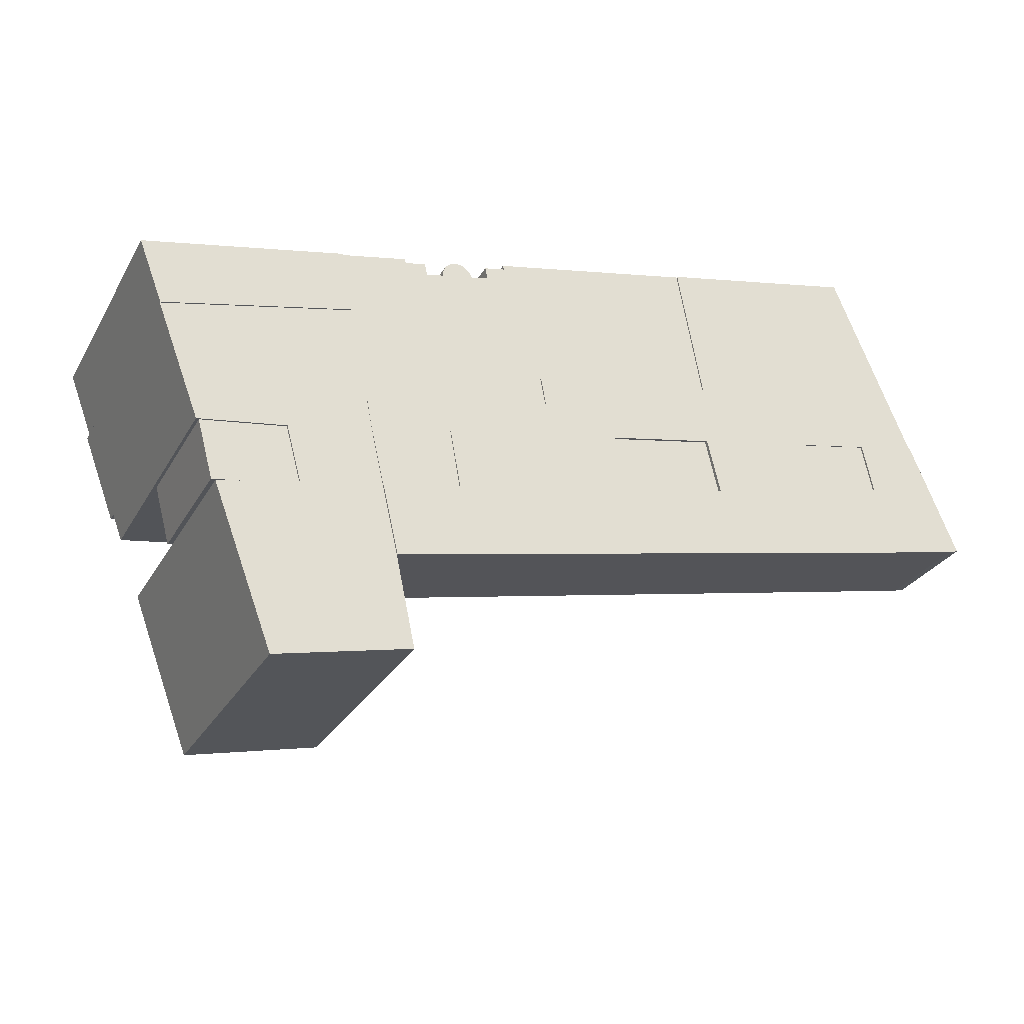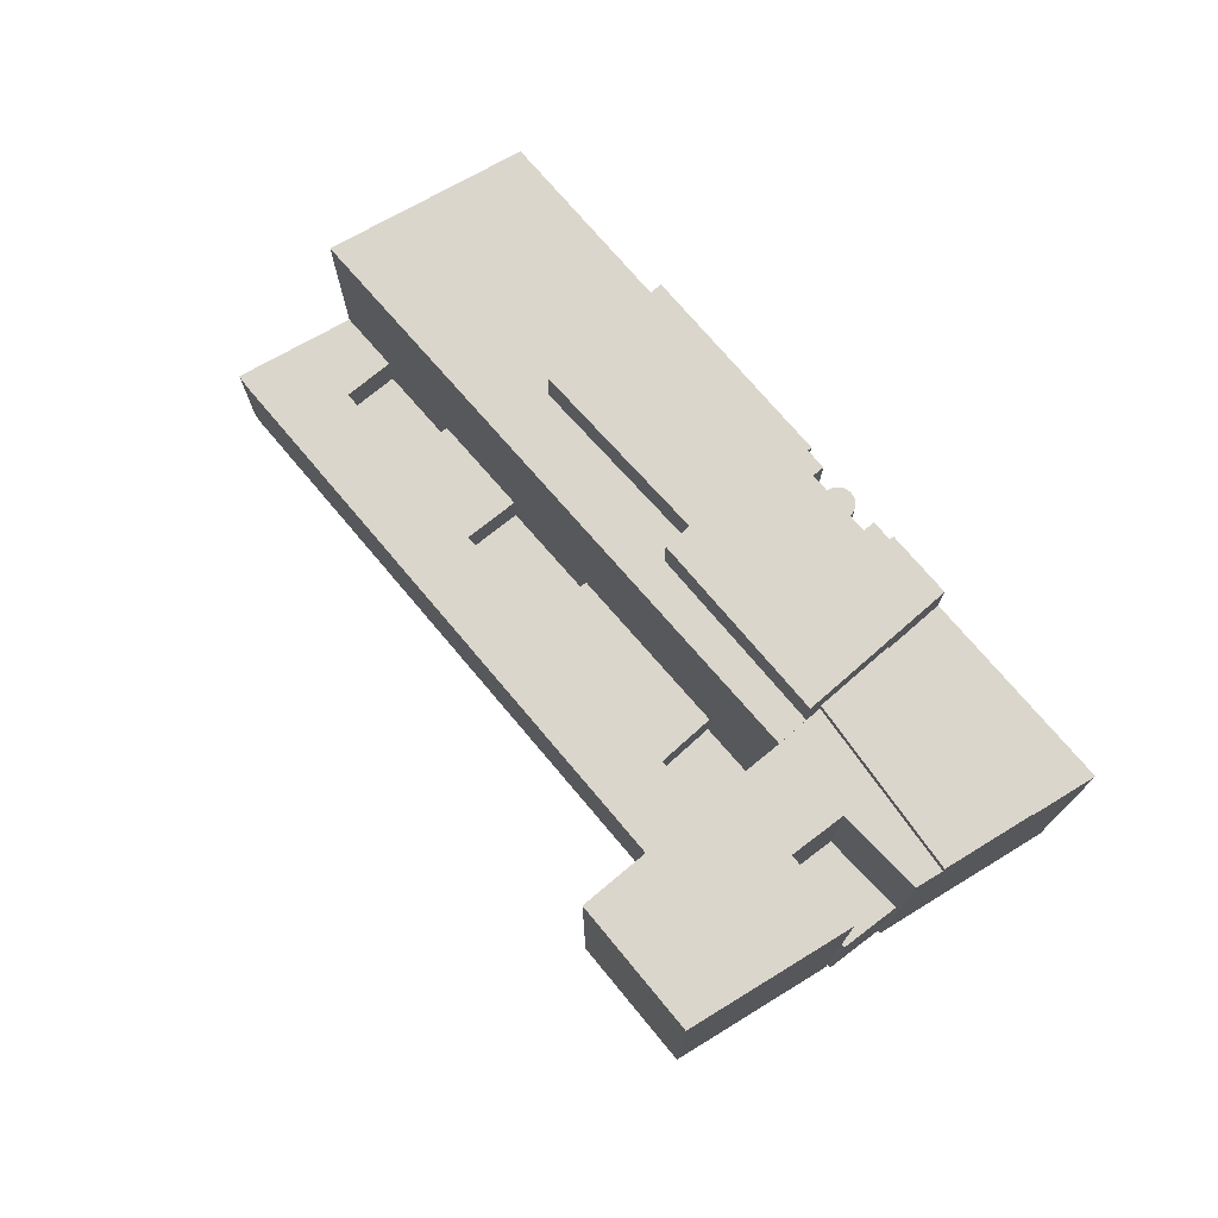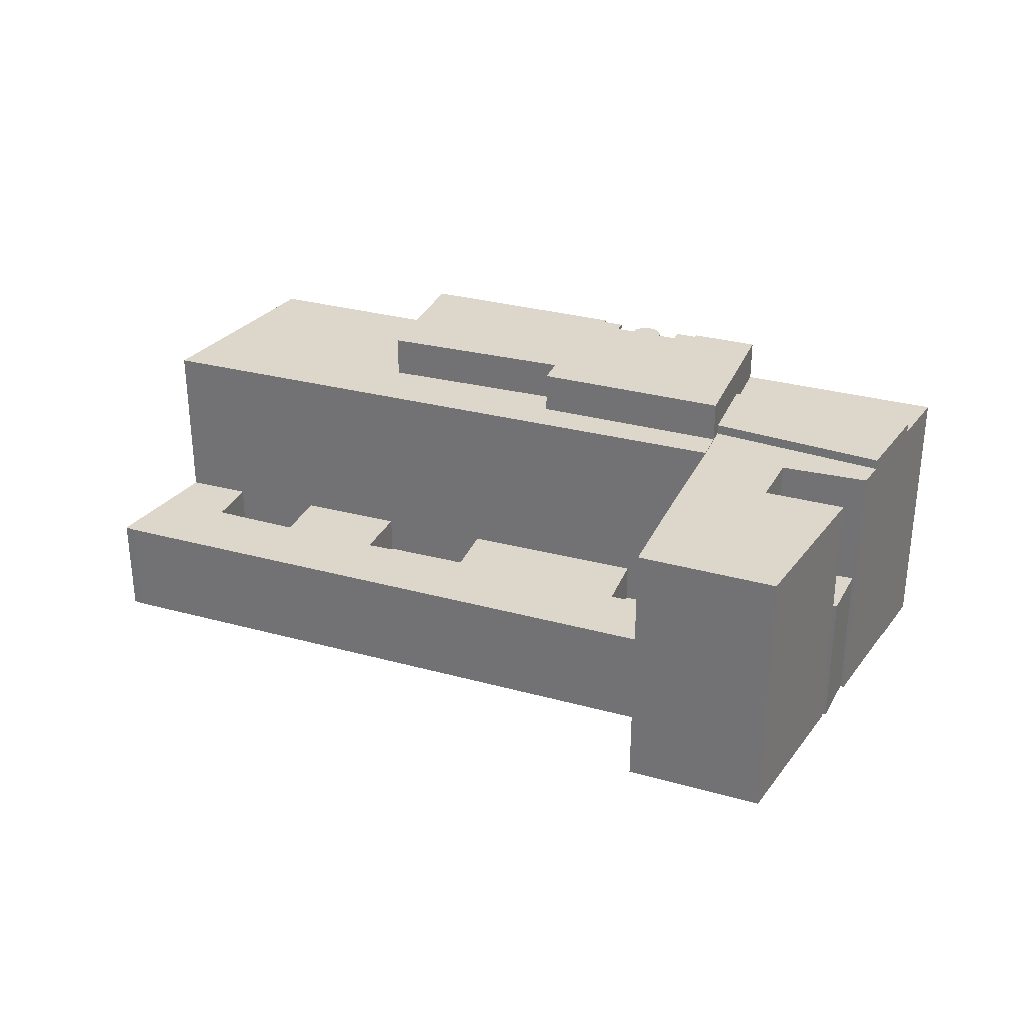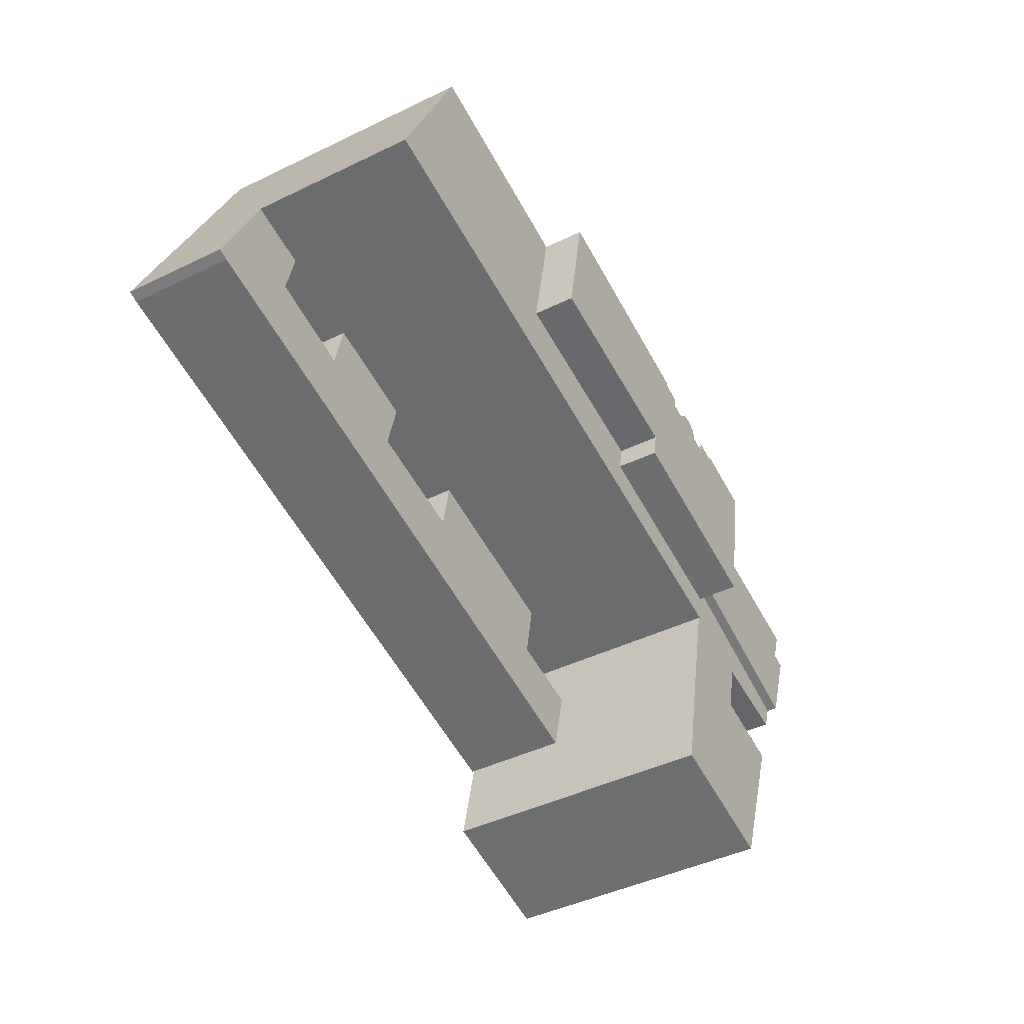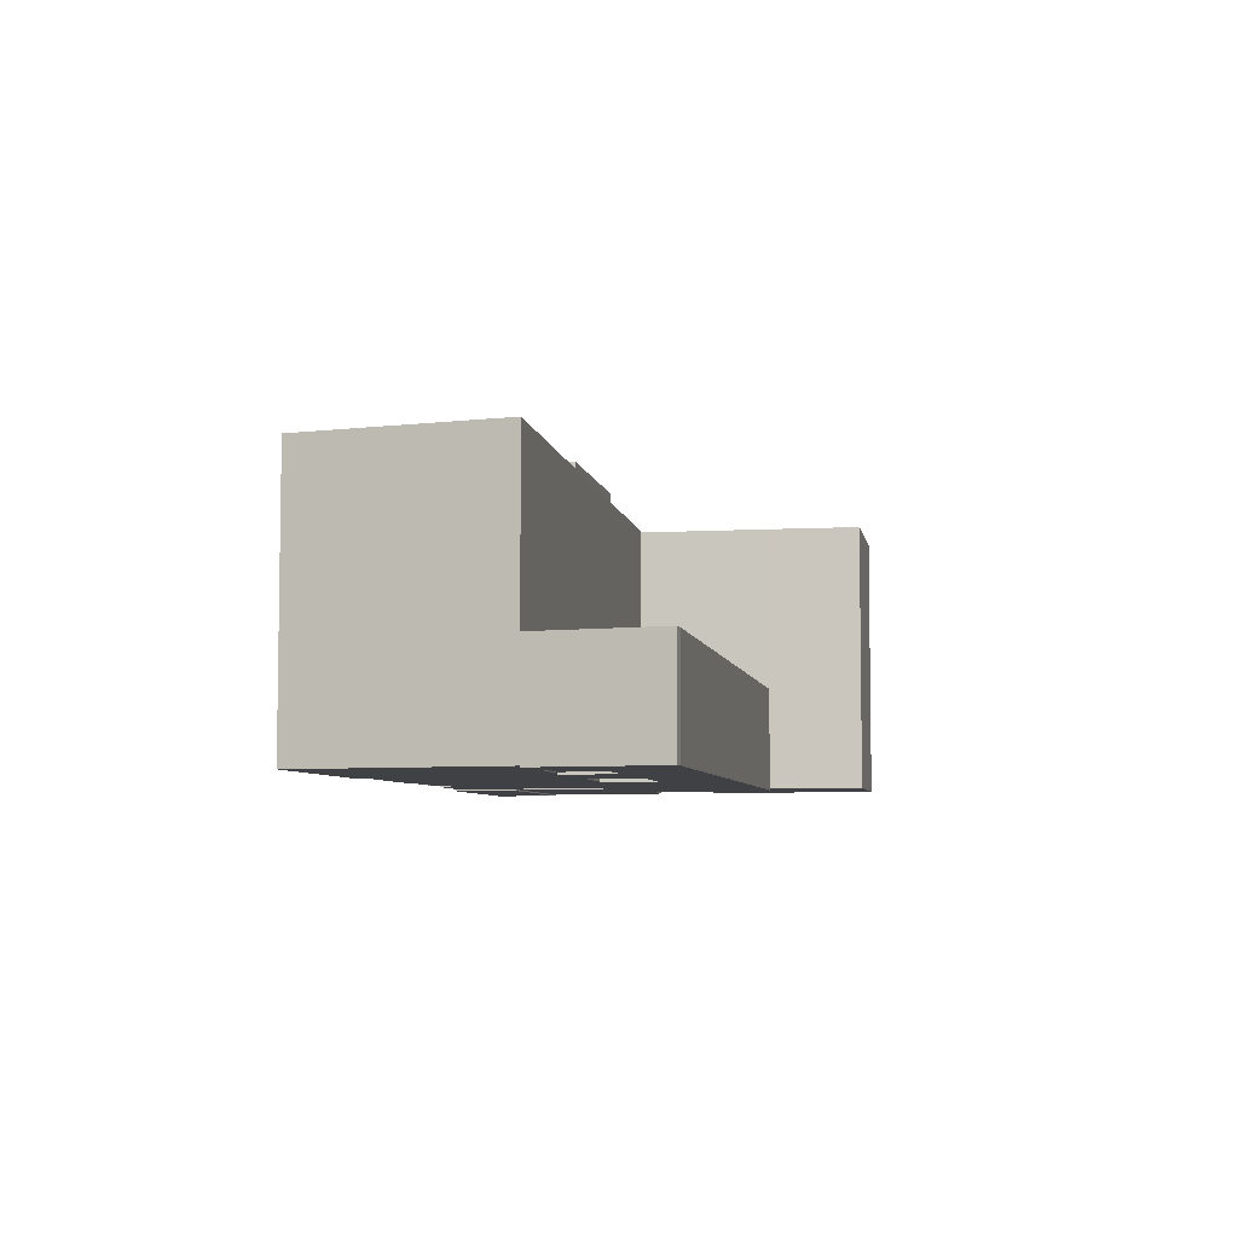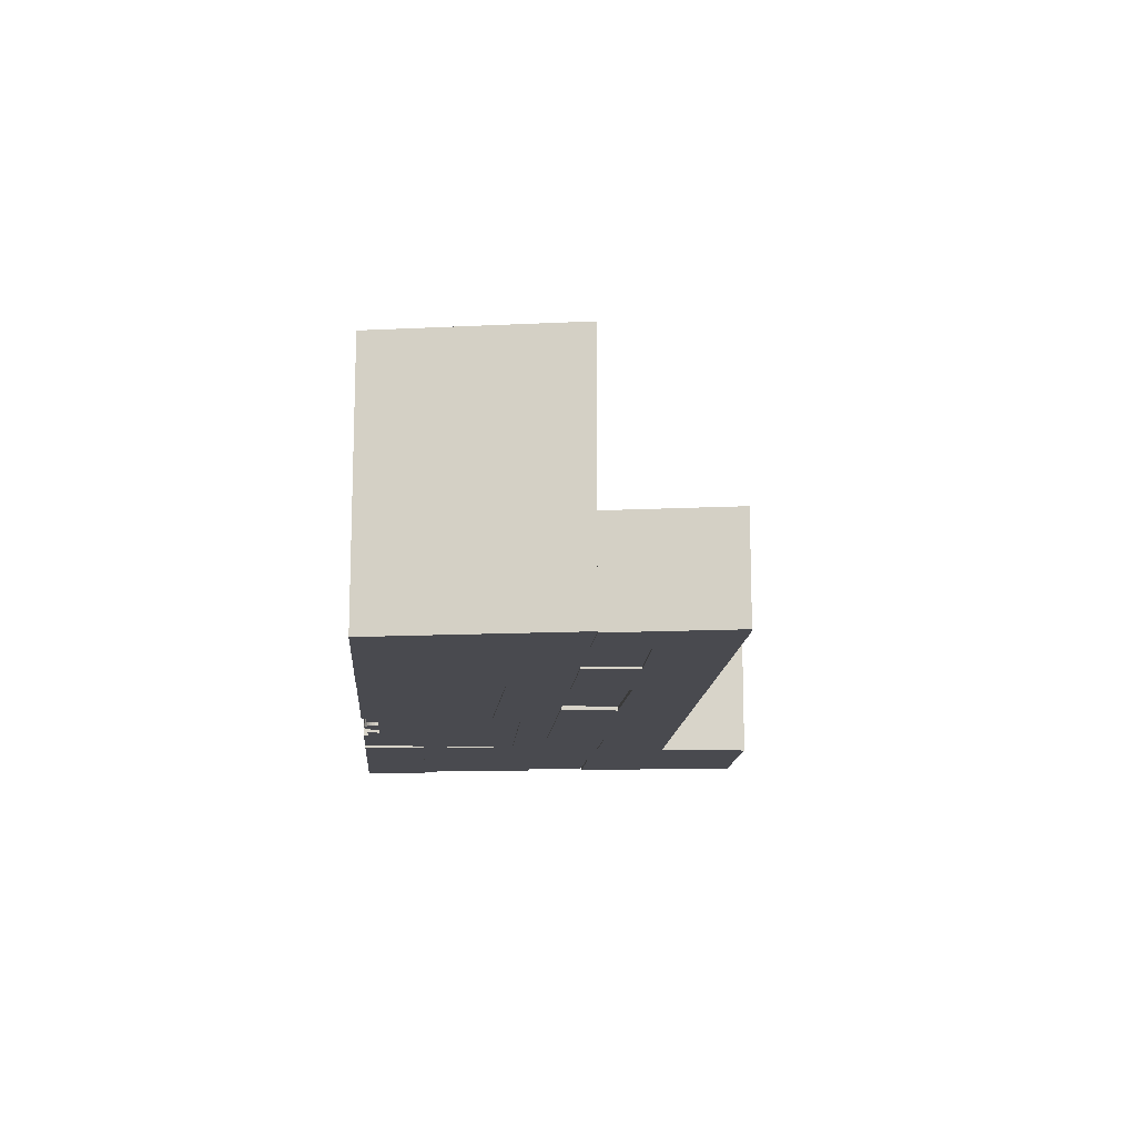
<metadata>
{"format":"obj","ext":"obj","renderer":"f3d","projection":"perspective","resolution":1024,"background":"white","views":[{"elev":-28.2,"azim":-24.4,"up":"+Z"},{"elev":73.5,"azim":-142.2,"up":"+Y"},{"elev":30.7,"azim":-170.6,"up":"+Y"},{"elev":-44.3,"azim":119.5,"up":"+Z"},{"elev":-5.9,"azim":87.5,"up":"+Y"},{"elev":-13.6,"azim":73.8,"up":"+Y"}]}
</metadata>
<code>
v  6.176 0.07 23.29
v  5.887 26.13 23.26
v  5.886 0.07 23.26
v  6.177 26.13 23.29
v  51.48 -0.05 16.1
v  44.95 22.64 31.81
v  44.95 -0.05 31.81
v  51.48 22.64 16.1
v  51.66 -0.05 15.66
v  51.66 22.64 15.65
v  -1.143 22.64 5.012
v  -1.144 -0.05 5.013
v  -1.674 22.64 7.738
v  -1.674 -0.05 7.739
v  14.45 -0.05 11.21
v  14.45 22.64 11.21
v  14 22.64 13.6
v  14 -0.05 13.61
v  29.95 -0.05 16.51
v  29.95 22.64 16.51
v  27.84 22.64 28.12
v  27.83 -0.05 28.12
v  6.631 -0.15 1.259
v  0.0001864 8.595 -0.0002762
v  0 -0.15 -9.185e-18
v  6.632 8.595 1.259
v  5.703 8.595 6.393
v  5.703 -0.15 6.393
v  20.92 -0.15 9.46
v  20.92 8.595 9.459
v  21.77 -0.15 4.748
v  21.77 8.595 4.748
v  31.14 -0.15 6.527
v  31.14 8.595 6.527
v  30.02 8.595 11.29
v  30.02 -0.15 11.29
v  38.73 -0.15 13.05
v  38.73 8.595 13.05
v  39.71 -0.15 8.491
v  39.71 8.595 8.491
v  47.28 -0.15 10.24
v  47.28 8.595 10.24
v  46.34 8.595 14.58
v  46.34 -0.15 14.58
v  31.14 0.18 6.527
v  30.02 5.391 11.29
v  30.02 0.18 11.29
v  31.14 5.391 6.527
v  21.77 5.391 4.748
v  21.77 0.18 4.748
v  20.92 5.391 9.459
v  20.92 0.18 9.46
v  6.631 -0.05 1.259
v  5.703 5.263 6.393
v  5.703 -0.05 6.393
v  6.632 5.263 1.259
v  0.0001154 5.263 -0.000171
v  2.132e-06 -0.05 -3.16e-06
v  -1.144 5.263 5.013
v  47.28 0.03 10.24
v  46.34 5.276 14.58
v  46.34 0.03 14.58
v  47.28 5.276 10.24
v  39.71 5.276 8.491
v  39.71 0.03 8.491
v  6.466 0.07 23.26
v  6.467 26.13 23.26
v  6.742 0.07 23.16
v  6.743 26.13 23.16
v  6.99 0.07 23.01
v  6.991 26.13 23.01
v  7.2 0.07 22.81
v  7.2 26.13 22.81
v  7.361 0.07 22.56
v  7.361 26.13 22.56
v  7.464 0.07 22.29
v  7.465 26.13 22.29
v  9.006 0.07 22.63
v  9.006 26.13 22.63
v  8.79 26.13 23.63
v  8.789 0.07 23.63
v  10.54 0.07 24.01
v  10.54 26.13 24.01
v  10.46 26.13 24.38
v  10.46 0.07 24.38
v  27.25 0.07 28
v  27.25 26.13 28
v  27.83 0.07 28.12
v  27.84 26.13 28.12
v  -8.22 0.15 3.578
v  -15.36 12.19 2.465
v  -15.36 0.15 2.466
v  -8.22 12.19 3.577
v  -14.02 0.15 -2.497
v  -14.02 12.19 -2.497
v  -6.878 0.15 -1.385
v  -6.878 12.19 -1.386
v  31.99 -0.05 29.02
v  31.99 22.64 29.02
v  34.29 -0.05 29.52
v  34.29 22.64 29.52
v  37.93 -0.05 30.3
v  37.93 22.64 30.3
v  43.46 -0.05 31.49
v  43.46 22.64 31.49
v  -1.144 -3.07e-16 5.013
v  -1.942 22.56 9.117
v  -1.942 -5.583e-16 9.117
v  -1.143 22.56 5.012
v  1.356 3.638e-16 -5.942
v  1.356 22.56 -5.942
v  3.023 8.382e-16 -13.69
v  3.023 22.56 -13.69
v  2.536 22.56 -13.8
v  2.536 8.449e-16 -13.8
v  -8.522 22.56 -16.27
v  -8.522 9.964e-16 -16.27
v  -8.561 22.56 -16.17
v  -8.561 9.9e-16 -16.17
v  -13.68 22.56 -2.694
v  -13.68 1.649e-16 -2.693
v  -13.7 22.56 -2.641
v  -13.7 1.617e-16 -2.641
v  -6.928 7.348e-17 -1.2
v  -6.928 22.56 -1.201
v  -8.219 22.56 3.577
v  -8.22 -2.191e-16 3.578
v  -15.62 22.56 2.424
v  -15.62 -1.484e-16 2.424
v  -16.49 22.56 4.697
v  -16.49 -2.876e-16 4.698
v  -16.49 23.42 4.697
v  -1.942 0.01 9.117
v  -16.49 0.01 4.698
v  -1.942 23.42 9.117
v  -19.33 23.42 12.17
v  -19.33 0.01 12.17
v  -3.259 0.01 15.88
v  -3.258 23.42 15.88
v  -19.33 22.62 12.17
v  -3.259 -0.11 15.88
v  -19.33 -0.11 12.17
v  -3.258 22.62 15.88
v  -21.35 22.62 17.52
v  -21.36 -0.11 17.52
v  -4.902 -0.11 21.06
v  -4.901 22.62 21.06
v  -4.292 -0.11 21.2
v  -4.292 22.62 21.19
v  51.66 -0.15 15.66
v  51.66 8.595 15.65
v  55.74 -0.15 5.831
v  55.74 8.595 5.831
v  54.85 8.595 5.541
v  54.85 -0.15 5.541
v  47.68 8.595 4.001
v  47.68 -0.15 4.002
v  16.91 8.595 -2.603
v  16.91 -0.15 -2.603
v  1.356 8.595 -5.942
v  1.356 -0.15 -5.942
v  38.73 5.276 13.05
v  38.73 0.03 13.05
v  29.95 0.07 16.51
v  29.95 26.13 16.51
v  14 26.13 13.6
v  14 0.07 13.61
v  14.45 0.07 11.21
v  14.45 26.13 11.21
v  -1.673 26.13 7.738
v  -1.674 0.07 7.739
v  -4.292 26.13 21.19
v  -4.292 0.07 21.2
v  -2.234 0.07 21.64
v  -2.233 26.13 21.64
v  1.313 0.07 22.4
v  1.314 26.13 22.4
v  1.392 0.07 22.03
v  1.393 26.13 22.03
v  3.142 0.07 22.41
v  3.143 26.13 22.41
v  3.358 0.07 21.4
v  3.358 26.13 21.4
v  4.86 0.07 21.73
v  4.86 26.13 21.73
v  4.842 26.13 22.02
v  4.841 0.07 22.02
v  4.887 26.13 22.3
v  4.886 0.07 22.31
v  4.993 26.13 22.57
v  4.992 0.07 22.58
v  5.154 26.13 22.82
v  5.153 0.07 22.82
v  5.364 26.13 23.02
v  5.363 0.07 23.02
v  5.612 0.07 23.17
v  5.612 26.13 23.17
g defaultobject
f 1 2 3
f 2 1 4
f 5 6 7
f 6 5 8
f 9 8 5
f 8 9 10
f 11 9 12
f 9 11 10
f 13 12 14
f 12 13 11
f 15 13 14
f 13 15 16
f 17 15 18
f 15 17 16
f 19 17 18
f 17 19 20
f 21 19 22
f 19 21 20
f 23 24 25
f 24 23 26
f 27 23 28
f 23 27 26
f 29 27 28
f 27 29 30
f 31 30 29
f 30 31 32
f 33 32 31
f 32 33 34
f 35 33 36
f 33 35 34
f 37 35 36
f 35 37 38
f 39 38 37
f 38 39 40
f 41 40 39
f 40 41 42
f 43 41 44
f 41 43 42
f 45 46 47
f 46 45 48
f 49 45 50
f 45 49 48
f 51 50 52
f 50 51 49
f 47 51 52
f 51 47 46
f 53 54 55
f 54 53 56
f 57 53 58
f 53 57 56
f 59 58 12
f 58 59 57
f 55 59 12
f 59 55 54
f 60 61 62
f 61 60 63
f 64 60 65
f 60 64 63
f 66 4 1
f 4 66 67
f 68 67 66
f 67 68 69
f 70 69 68
f 69 70 71
f 72 71 70
f 71 72 73
f 74 73 72
f 73 74 75
f 76 75 74
f 75 76 77
f 78 77 76
f 77 78 79
f 80 78 81
f 78 80 79
f 82 80 81
f 80 82 83
f 84 82 85
f 82 84 83
f 86 84 85
f 84 86 87
f 88 87 86
f 87 88 89
f 90 91 92
f 91 90 93
f 91 94 92
f 94 91 95
f 95 96 94
f 96 95 97
f 96 93 90
f 93 96 97
f 98 21 22
f 21 98 99
f 100 99 98
f 99 100 101
f 102 101 100
f 101 102 103
f 104 103 102
f 103 104 105
f 7 105 104
f 105 7 6
f 106 107 108
f 107 106 109
f 110 109 106
f 109 110 111
f 112 111 110
f 111 112 113
f 114 112 115
f 112 114 113
f 116 115 117
f 115 116 114
f 118 117 119
f 117 118 116
f 120 119 121
f 119 120 118
f 122 121 123
f 121 122 120
f 124 122 123
f 122 124 125
f 126 124 127
f 124 126 125
f 128 127 129
f 127 128 126
f 130 129 131
f 129 130 128
f 108 130 131
f 130 108 107
f 132 133 134
f 133 132 135
f 136 134 137
f 134 136 132
f 138 136 137
f 136 138 139
f 133 139 138
f 139 133 135
f 140 141 142
f 141 140 143
f 144 142 145
f 142 144 140
f 146 144 145
f 144 146 147
f 148 147 146
f 147 148 149
f 141 149 148
f 149 141 143
f 150 43 44
f 43 150 151
f 152 151 150
f 151 152 153
f 154 152 155
f 152 154 153
f 156 155 157
f 155 156 154
f 158 157 159
f 157 158 156
f 160 159 161
f 159 160 158
f 24 161 25
f 161 24 160
f 162 65 163
f 65 162 64
f 62 162 163
f 162 62 61
f 164 89 88
f 89 164 165
f 166 164 167
f 164 166 165
f 168 166 167
f 166 168 169
f 170 168 171
f 168 170 169
f 172 171 173
f 171 172 170
f 174 172 173
f 172 174 175
f 176 175 174
f 175 176 177
f 178 177 176
f 177 178 179
f 180 179 178
f 179 180 181
f 182 181 180
f 181 182 183
f 184 183 182
f 183 184 185
f 186 184 187
f 184 186 185
f 188 187 189
f 187 188 186
f 190 189 191
f 189 190 188
f 192 191 193
f 191 192 190
f 194 193 195
f 193 194 192
f 196 194 195
f 194 196 197
f 3 197 196
f 197 3 2
f 46 49 51
f 49 46 48
f 56 59 54
f 59 56 57
f 61 64 162
f 64 61 63
f 165 87 89
f 87 165 84
f 84 165 166
f 84 166 169
f 84 169 83
f 83 169 170
f 83 170 79
f 83 79 80
f 79 170 77
f 77 170 75
f 75 170 73
f 73 170 71
f 71 170 69
f 69 170 67
f 67 170 4
f 4 170 2
f 2 170 197
f 197 170 185
f 197 185 194
f 194 185 192
f 192 185 190
f 190 185 188
f 188 185 186
f 185 170 183
f 183 170 179
f 179 170 175
f 175 170 172
f 175 177 179
f 179 181 183
f 93 95 91
f 95 93 97
f 13 10 11
f 10 13 16
f 10 16 17
f 10 17 20
f 10 20 21
f 10 21 99
f 10 99 101
f 10 101 103
f 10 103 105
f 10 105 8
f 8 105 6
f 109 130 107
f 130 109 128
f 128 109 126
f 126 109 111
f 126 111 125
f 125 111 122
f 122 111 120
f 120 111 118
f 118 111 113
f 118 113 114
f 118 114 116
f 135 136 139
f 136 135 132
f 140 149 143
f 149 140 147
f 147 140 144
f 38 40 35
f 30 32 27
f 158 27 32
f 26 27 158
f 160 26 158
f 24 26 160
f 151 153 43
f 154 43 153
f 42 43 154
f 156 42 154
f 40 42 156
f 158 40 156
f 34 40 158
f 35 40 34
f 32 34 158
f 110 115 112
f 115 110 106
f 131 106 108
f 106 131 127
f 106 127 115
f 115 127 124
f 127 131 129
f 124 117 115
f 117 124 119
f 119 124 121
f 121 124 123
f 134 138 137
f 138 134 133
f 141 145 142
f 145 141 146
f 146 141 148
f 150 44 152
f 155 152 44
f 41 155 44
f 157 155 41
f 39 157 41
f 159 157 39
f 33 159 39
f 36 33 39
f 31 159 33
f 29 28 31
f 159 31 28
f 23 159 28
f 161 159 23
f 25 161 23
f 39 37 36
f 47 50 45
f 50 47 52
f 53 12 58
f 12 53 55
f 60 163 65
f 163 60 62
f 88 167 164
f 167 88 86
f 167 86 85
f 167 85 82
f 81 78 82
f 193 184 195
f 184 193 187
f 187 193 191
f 187 191 189
f 167 171 168
f 171 167 82
f 171 82 78
f 171 78 76
f 171 76 74
f 171 74 72
f 171 72 70
f 171 70 68
f 171 68 66
f 171 66 1
f 171 1 3
f 171 3 196
f 171 196 184
f 184 196 195
f 171 184 182
f 171 182 180
f 171 180 178
f 171 178 173
f 173 178 176
f 173 176 174
f 94 90 92
f 90 94 96
f 104 5 7
f 5 104 102
f 5 102 100
f 5 100 9
f 9 100 19
f 9 19 12
f 19 100 98
f 19 98 22
f 12 19 15
f 15 19 18
f 12 15 14

</code>
